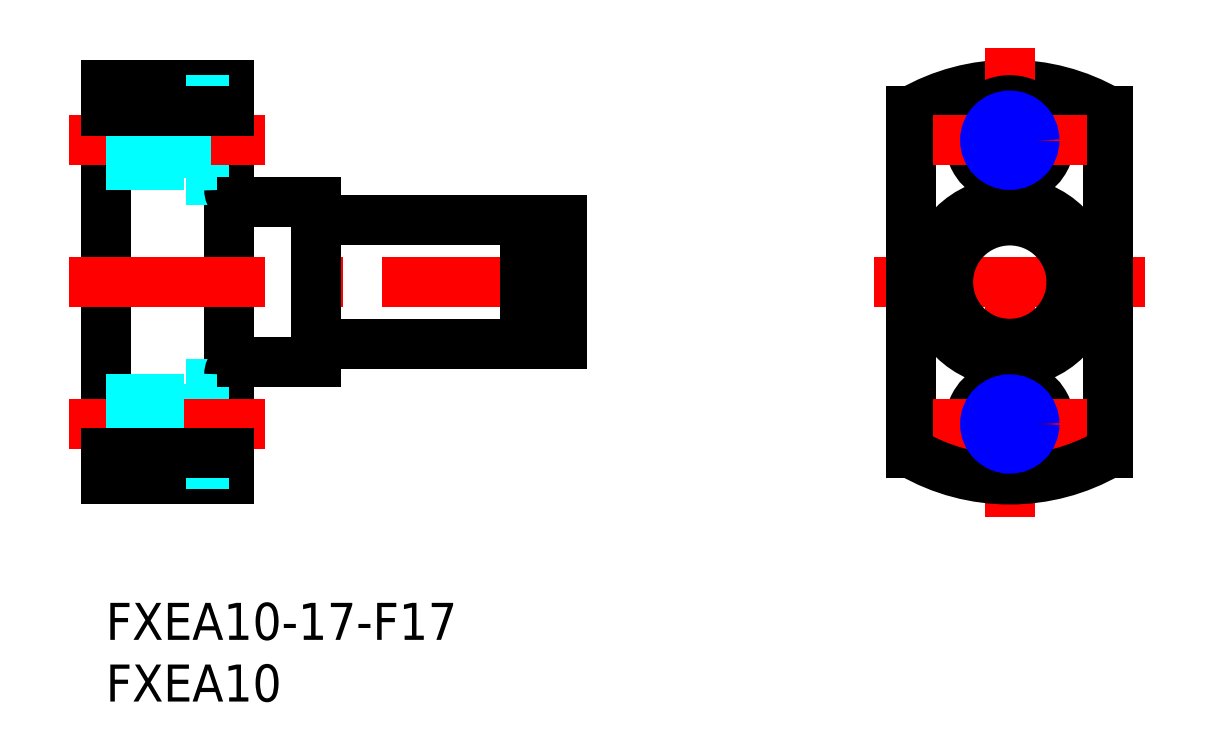
<metadata>
{"format":"dxf","ext":"dxf","renderer":"ezdxf+matplotlib","layout":"modelspace","background":"white","min_lineweight":24,"dpi":150}
</metadata>
<code>
0
SECTION
2
ENTITIES
0
INSERT
8
MSM_CONTINUOUS
2
*U6
10
0
20
0
30
0
0
INSERT
8
MSM_CONTINUOUS
2
*U7
10
0
20
0
30
0
0
LINE
8
MSM_CONTINUOUS
10
10
20
42
30
0
11
10
21
10
31
0
0
LINE
8
MSM_DASHED
10
6.5
20
17.75
30
0
11
6.5
21
11.25
31
0
0
LINE
8
MSM_CONTINUOUS
10
-1.42e-14
20
42
30
0
11
-1.42e-14
21
10
31
0
0
LINE
8
MSM_CONTINUOUS
10
-1.42e-14
20
10
30
0
11
10
21
10
31
0
0
LINE
8
MSM_DASHED
10
6.5
20
11.25
30
0
11
10
21
11.25
31
0
0
LINE
8
MSM_DASHED
10
-1.42e-14
20
12.5
30
0
11
6.5
21
12.5
31
0
0
LINE
8
MSM_CENTER
10
-3
20
26
30
0
11
40
21
26
31
0
0
LINE
8
MSM_CONTINUOUS
10
17
20
32.5
30
0
11
17
21
19.5
31
0
0
LINE
8
MSM_CONTINUOUS
10
34
20
31
30
0
11
34
21
21
31
0
0
LINE
8
MSM_CONTINUOUS
10
35.15
20
31
30
0
11
35.15
21
21
31
0
0
LINE
8
MSM_CONTINUOUS
10
37
20
31
30
0
11
37
21
21
31
0
0
LINE
8
MSM_DASHED
10
6.5
20
17.75
30
0
11
10
21
17.75
31
0
0
LINE
8
MSM_DASHED
10
-1.42e-14
20
16.5
30
0
11
6.5
21
16.5
31
0
0
LINE
8
MSM_CONTINUOUS
10
17.2
20
21
30
0
11
34
21
21
31
0
0
LINE
8
MSM_CONTINUOUS
10
11
20
19.5
30
0
11
17
21
19.5
31
0
0
ARC
8
MSM_CONTINUOUS
10
17.2
20
20.8
30
0
40
0.2
50
90
51
180
0
LINE
8
MSM_CONTINUOUS
10
34
20
21.2
30
0
11
35.15
21
21.2
31
0
0
LINE
8
MSM_CONTINUOUS
10
35.15
20
21
30
0
11
37
21
21
31
0
0
LINE
8
MSM_CONTINUOUS
10
10
20
26
30
0
11
10
21
26
31
0
0
LINE
8
MSM_CONTINUOUS
10
-1.42e-14
20
42
30
0
11
10
21
42
31
0
0
LINE
8
MSM_DASHED
10
6.5
20
40.75
30
0
11
10
21
40.75
31
0
0
LINE
8
MSM_DASHED
10
6.5
20
34.25
30
0
11
10
21
34.25
31
0
0
LINE
8
MSM_CENTER
10
-3
20
37.5
30
0
11
13
21
37.5
31
0
0
LINE
8
MSM_DASHED
10
6.5
20
40.75
30
0
11
6.5
21
34.25
31
0
0
LINE
8
MSM_DASHED
10
-1.42e-14
20
35.5
30
0
11
6.5
21
35.5
31
0
0
LINE
8
MSM_DASHED
10
-1.42e-14
20
35.88
30
0
11
6.5
21
35.88
31
0
0
LINE
8
MSM_DASHED
10
-1.42e-14
20
39.5
30
0
11
6.5
21
39.5
31
0
0
LINE
8
MSM_DASHED
10
-1.42e-14
20
39.12
30
0
11
6.5
21
39.12
31
0
0
LINE
8
MSM_CONTINUOUS
10
17.2
20
31
30
0
11
34
21
31
31
0
0
LINE
8
MSM_CONTINUOUS
10
11
20
32.5
30
0
11
17
21
32.5
31
0
0
ARC
8
MSM_CONTINUOUS
10
17.2
20
31.2
30
0
40
0.2
50
180
51
270
0
LINE
8
MSM_CONTINUOUS
10
34
20
30.8
30
0
11
35.15
21
30.8
31
0
0
LINE
8
MSM_CONTINUOUS
10
35.15
20
31
30
0
11
37
21
31
31
0
0
CIRCLE
8
MSM_CONTINUOUS
10
73.27
20
14.5
30
0
40
3.25
0
ARC
8
MSM_CONTINUOUS
10
73.27
20
26
30
0
40
16
50
60
51
120
0
LINE
8
MSM_CENTER
10
73.27
20
45
30
0
11
73.27
21
7
31
0
0
LINE
8
MSM_CENTER
10
62.27
20
26
30
0
11
84.27
21
26
31
0
0
CIRCLE
8
MSM_CONTINUOUS
10
73.27
20
26
30
0
40
6.5
0
CIRCLE
8
MSM_CONTINUOUS
10
73.27
20
26
30
0
40
5
0
CIRCLE
8
MSM_CONTINUOUS
10
73.27
20
37.5
30
0
40
3.25
0
LINE
8
MSM_CENTER
10
-3
20
14.5
30
0
11
13
21
14.5
31
0
0
LINE
8
MSM_CONTINUOUS
10
65.27
20
39.86
30
0
11
65.27
21
12.14
31
0
0
LINE
8
MSM_CONTINUOUS
10
81.27
20
39.86
30
0
11
81.27
21
12.14
31
0
0
LINE
8
MSM_CENTER
10
67.02
20
37.5
30
0
11
79.52
21
37.5
31
0
0
LINE
8
MSM_CENTER
10
67.02
20
14.5
30
0
11
79.52
21
14.5
31
0
0
ARC
8
MSM_CONTINUOUS
10
73.27
20
26
30
0
40
16
50
240
51
300
0
CIRCLE
8
MSM_CONTINUOUS
10
73.27
20
37.5
30
0
40
1.621
0
CIRCLE
8
MSM_NARROW
10
73.27
20
37.5
30
0
40
2
0
CIRCLE
8
MSM_CONTINUOUS
10
73.27
20
14.5
30
0
40
1.621
0
CIRCLE
8
MSM_NARROW
10
73.27
20
14.5
30
0
40
2
0
ARC
8
MSM_CONTINUOUS
10
11
20
33.5
30
0
40
1
50
180
51
270
0
ARC
8
MSM_CONTINUOUS
10
11
20
18.5
30
0
40
1
50
90
51
180
0
LINE
8
MSM_DASHED
10
2.84e-14
20
12.88
30
0
11
6.5
21
12.88
31
0
0
LINE
8
MSM_DASHED
10
2.84e-14
20
16.12
30
0
11
6.5
21
16.12
31
0
0
LINE
8
MSM_CONTINUOUS
10
10
20
39.86
30
0
11
-1.42e-14
21
39.86
31
0
0
LINE
8
MSM_CONTINUOUS
10
10
20
12.14
30
0
11
-1.42e-14
21
12.14
31
0
0
ENDSEC
0
EOF

</code>
